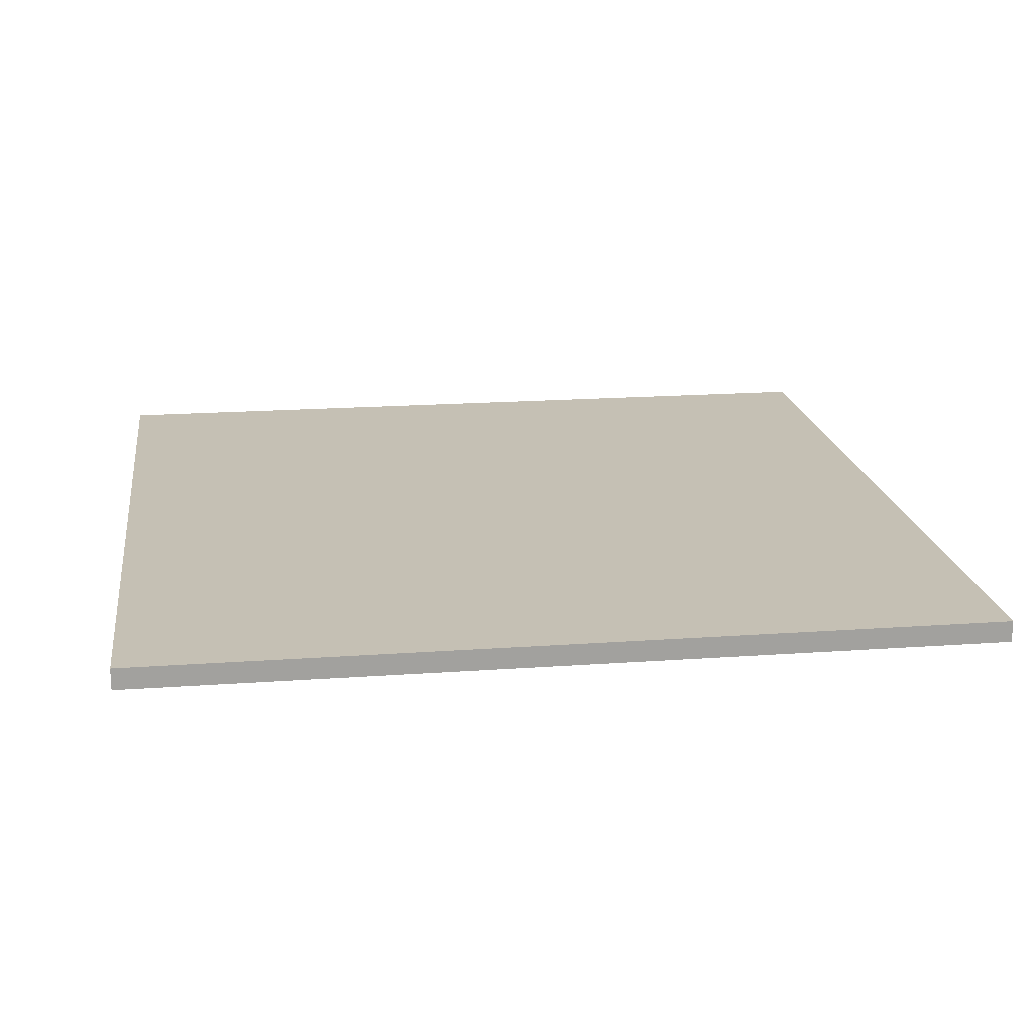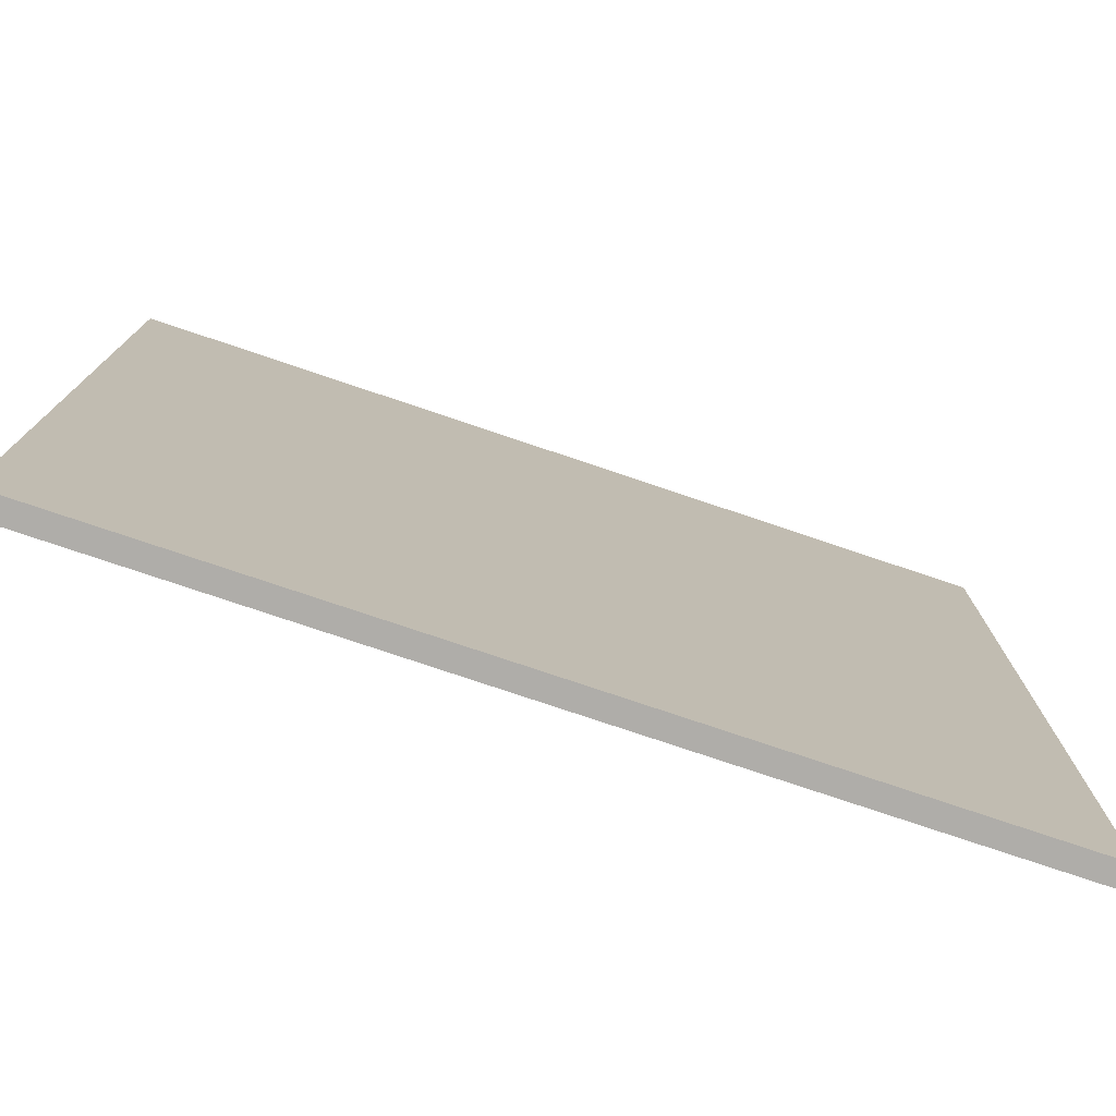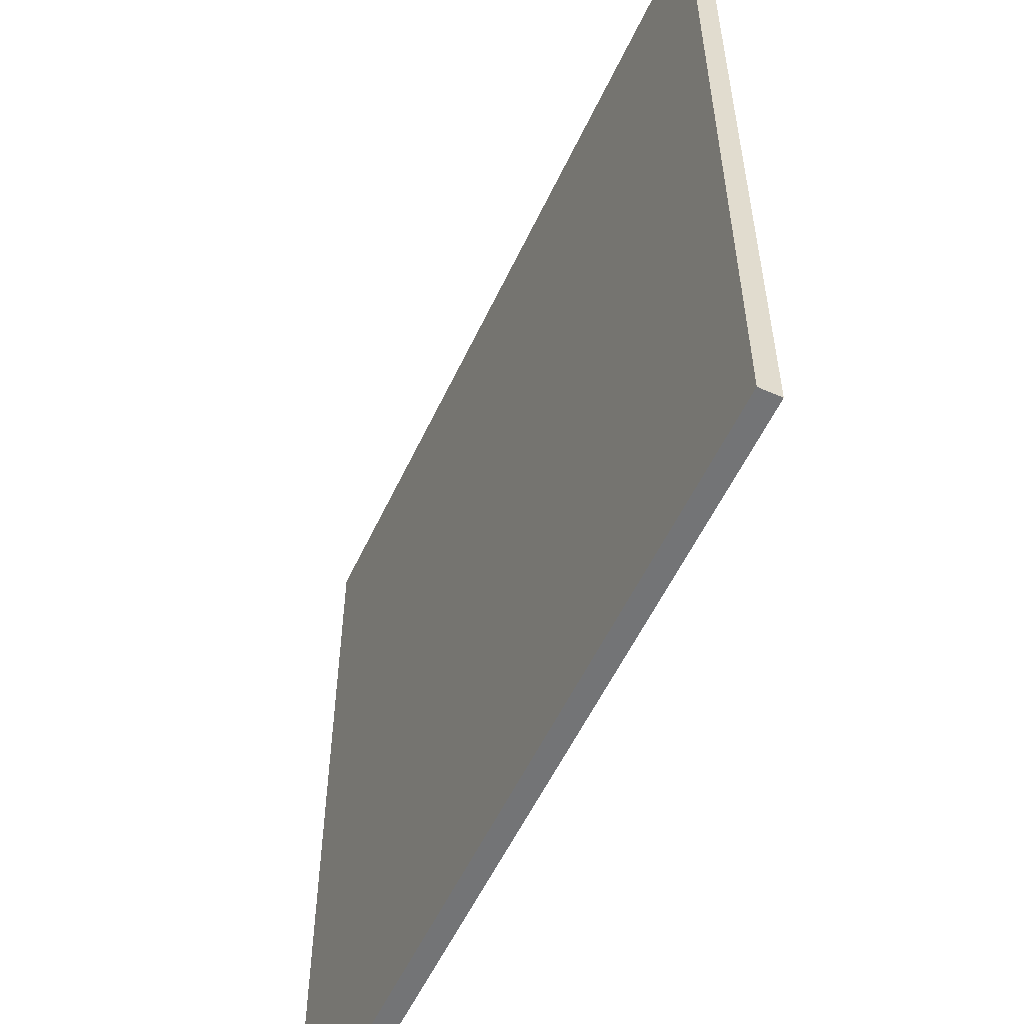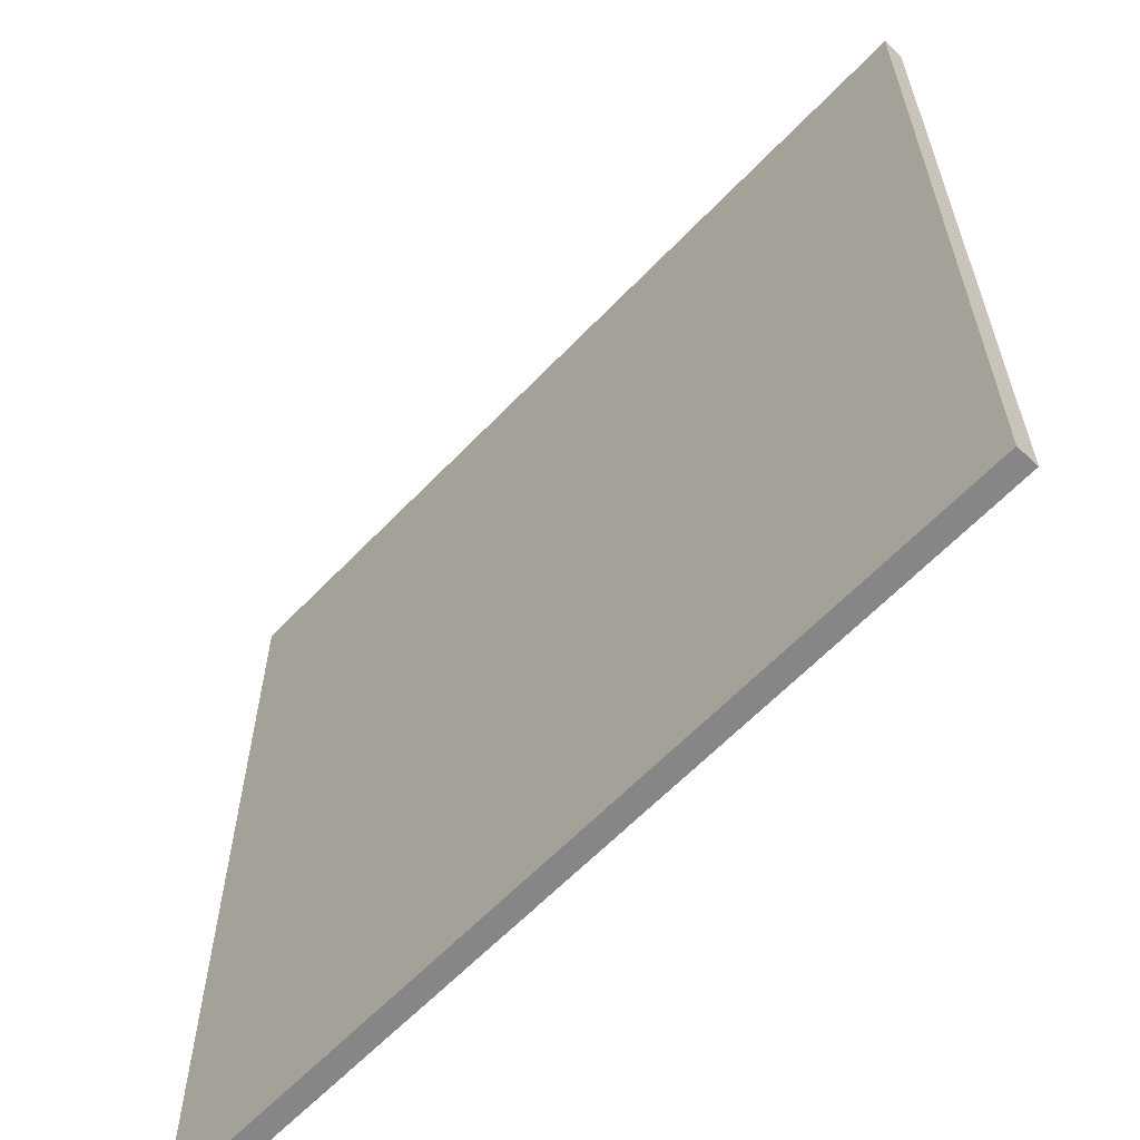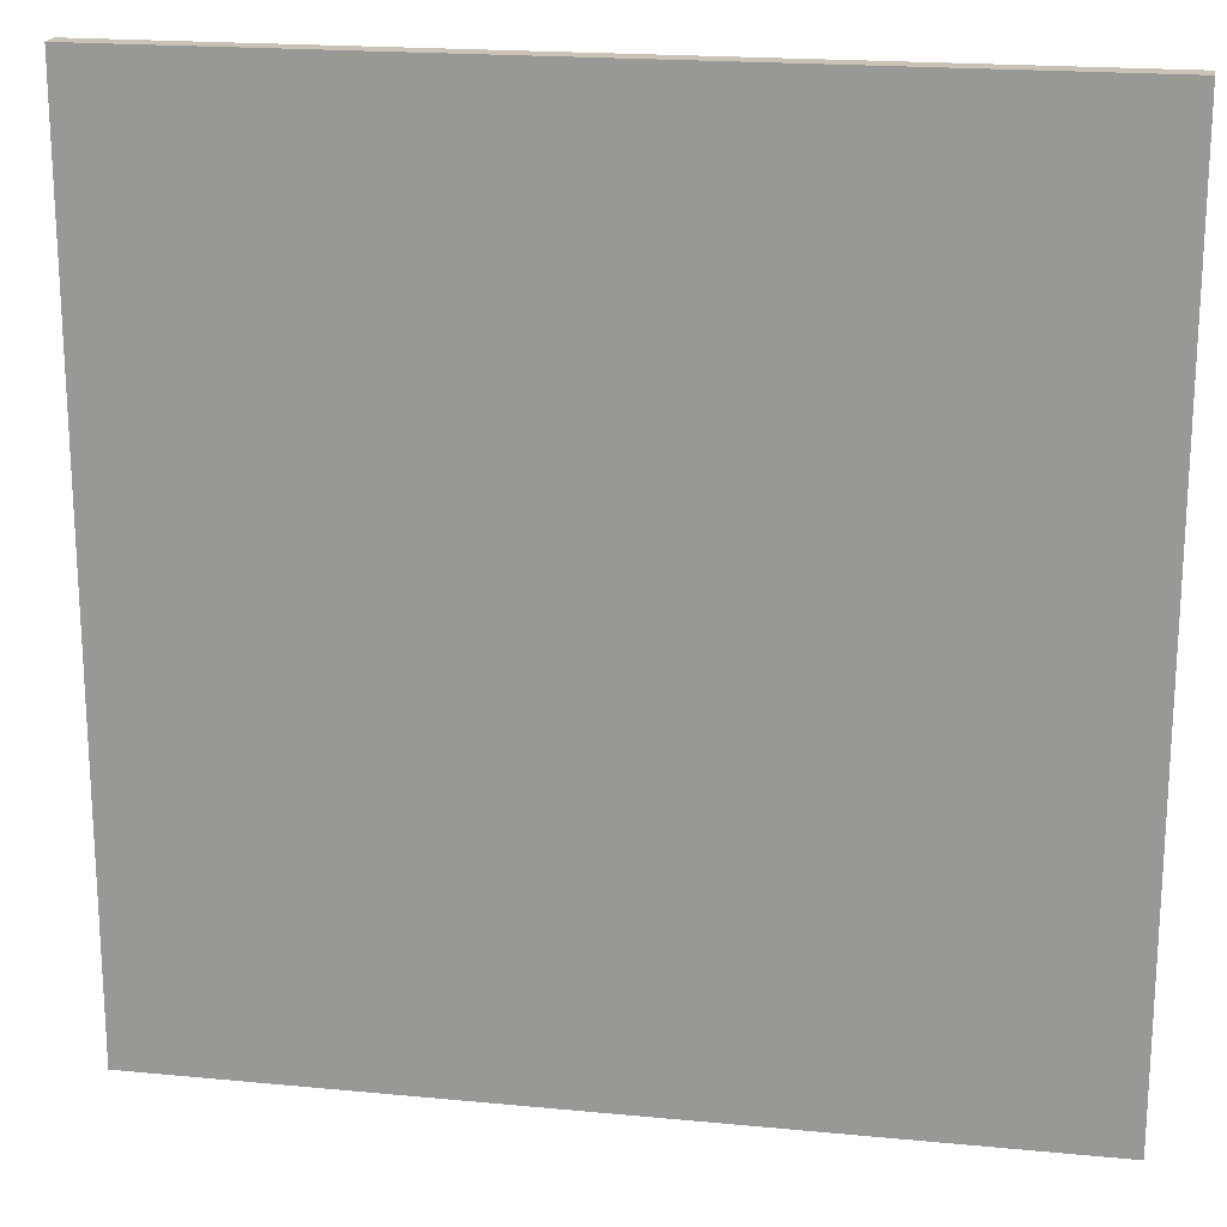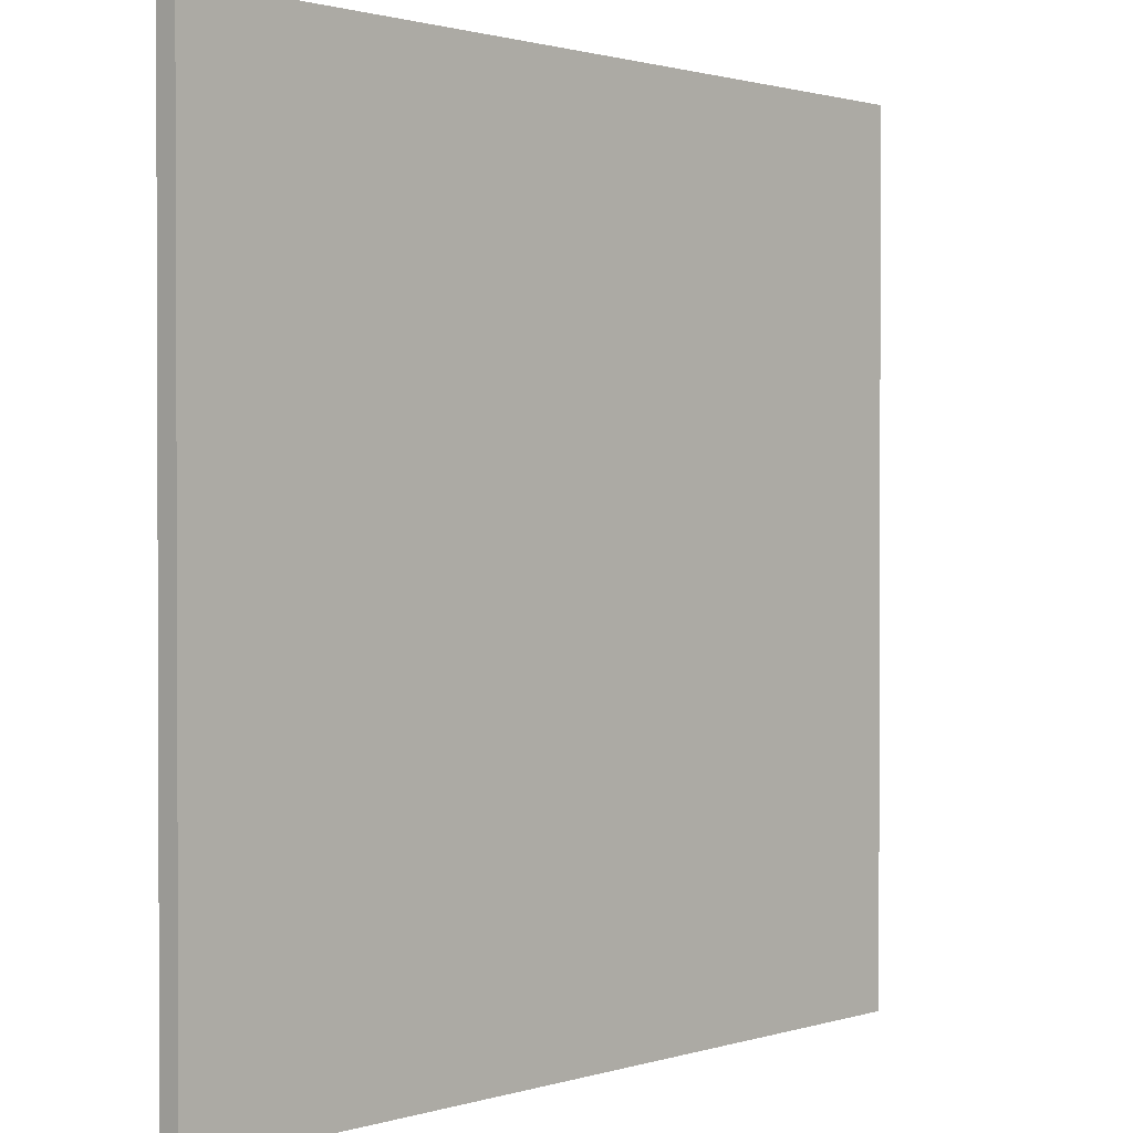
<metadata>
{"format":"obj","ext":"obj","renderer":"f3d","projection":"perspective","resolution":1024,"background":"white","views":[{"elev":18.4,"azim":-7.9,"up":"+Y"},{"elev":-77.4,"azim":161.4,"up":"+Z"},{"elev":-56.1,"azim":-114.9,"up":"+Z"},{"elev":-62.0,"azim":-133.5,"up":"+Z"},{"elev":19.4,"azim":-169.8,"up":"+Z"},{"elev":1.2,"azim":-47.7,"up":"+Z"}]}
</metadata>
<code>
o
v -2 0 2
v -2 0 1.8
v -2 0 -1.8
v -2 0 -2
v -2 0.1 2
v -2 0.1 1.8
v -2 0.1 -1.8
v -2 0.1 -2
v 2 0 2
v 2 0 1.8
v 2 0 -1.8
v 2 0 -2
v 2 0.1 2
v 2 0.1 1.8
v 2 0.1 -1.8
v 2 0.1 -2
v -2 0 2
v -2 0.1 2
v -1.8 0 2
v -1.8 0.1 2
v 1.8 0 2
v 1.8 0.1 2
v 2 0 2
v 2 0.1 2
v -2 0 -2
v -2 0.1 -2
v -1.8 0 -2
v -1.8 0.1 -2
v 1.8 0 -2
v 1.8 0.1 -2
v 2 0 -2
v 2 0.1 -2
v -2 0 2
v -1.8 0 2
v 1.8 0 2
v 2 0 2
v -1.9 0 1.9
v -1.8 0 1.9
v 1.8 0 1.9
v 1.9 0 1.9
v -2 0 1.8
v -1.9 0 1.8
v 1.9 0 1.8
v 2 0 1.8
v -2 0 -1.8
v -1.9 0 -1.8
v 1.9 0 -1.8
v 2 0 -1.8
v -1.9 0 -1.9
v -1.8 0 -1.9
v 1.8 0 -1.9
v 1.9 0 -1.9
v -2 0 -2
v -1.8 0 -2
v 1.8 0 -2
v 2 0 -2
v -2 0.1 2
v -1.8 0.1 2
v 1.8 0.1 2
v 2 0.1 2
v -1.9 0.1 1.9
v -1.8 0.1 1.9
v 1.8 0.1 1.9
v 1.9 0.1 1.9
v -2 0.1 1.8
v -1.9 0.1 1.8
v 1.9 0.1 1.8
v 2 0.1 1.8
v -2 0.1 -1.8
v -1.9 0.1 -1.8
v 1.9 0.1 -1.8
v 2 0.1 -1.8
v -1.9 0.1 -1.9
v -1.8 0.1 -1.9
v 1.8 0.1 -1.9
v 1.9 0.1 -1.9
v -2 0.1 -2
v -1.8 0.1 -2
v 1.8 0.1 -2
v 2 0.1 -2
f 5 2 1
f 6 3 2
f 6 2 5
f 7 4 3
f 7 3 6
f 8 4 7
f 9 10 13
f 10 11 14
f 13 10 14
f 11 12 15
f 14 11 15
f 15 12 16
f 19 18 17
f 20 18 19
f 21 20 19
f 22 20 21
f 23 22 21
f 24 22 23
f 25 26 27
f 27 26 28
f 27 28 29
f 29 28 30
f 29 30 31
f 31 30 32
f 37 34 33
f 38 35 34
f 38 34 37
f 39 36 35
f 39 35 38
f 40 36 39
f 41 37 33
f 42 38 37
f 42 37 41
f 42 39 38
f 42 40 39
f 43 36 40
f 43 40 42
f 44 36 43
f 45 42 41
f 45 43 42
f 45 44 43
f 46 44 45
f 47 44 46
f 48 44 47
f 49 46 45
f 49 47 46
f 50 47 49
f 51 47 50
f 52 48 47
f 52 47 51
f 53 49 45
f 53 50 49
f 54 51 50
f 54 50 53
f 55 52 51
f 55 51 54
f 56 48 52
f 56 52 55
f 57 58 61
f 58 59 62
f 61 58 62
f 59 60 63
f 62 59 63
f 63 60 64
f 57 61 65
f 61 62 66
f 65 61 66
f 62 63 66
f 63 64 66
f 64 60 67
f 66 64 67
f 67 60 68
f 65 66 69
f 66 67 69
f 67 68 69
f 69 68 70
f 70 68 71
f 71 68 72
f 69 70 73
f 70 71 73
f 73 71 74
f 74 71 75
f 71 72 76
f 75 71 76
f 69 73 77
f 73 74 77
f 74 75 78
f 77 74 78
f 75 76 79
f 78 75 79
f 76 72 80
f 79 76 80

</code>
